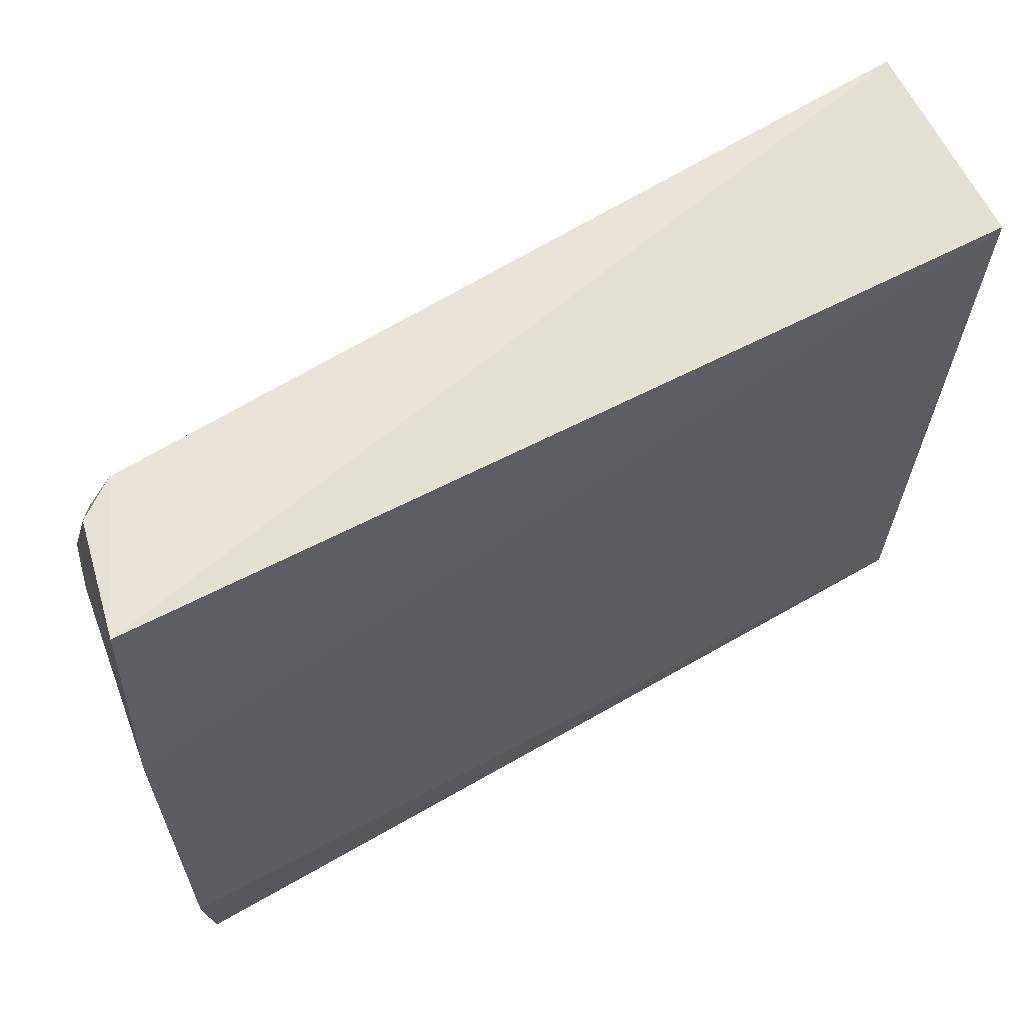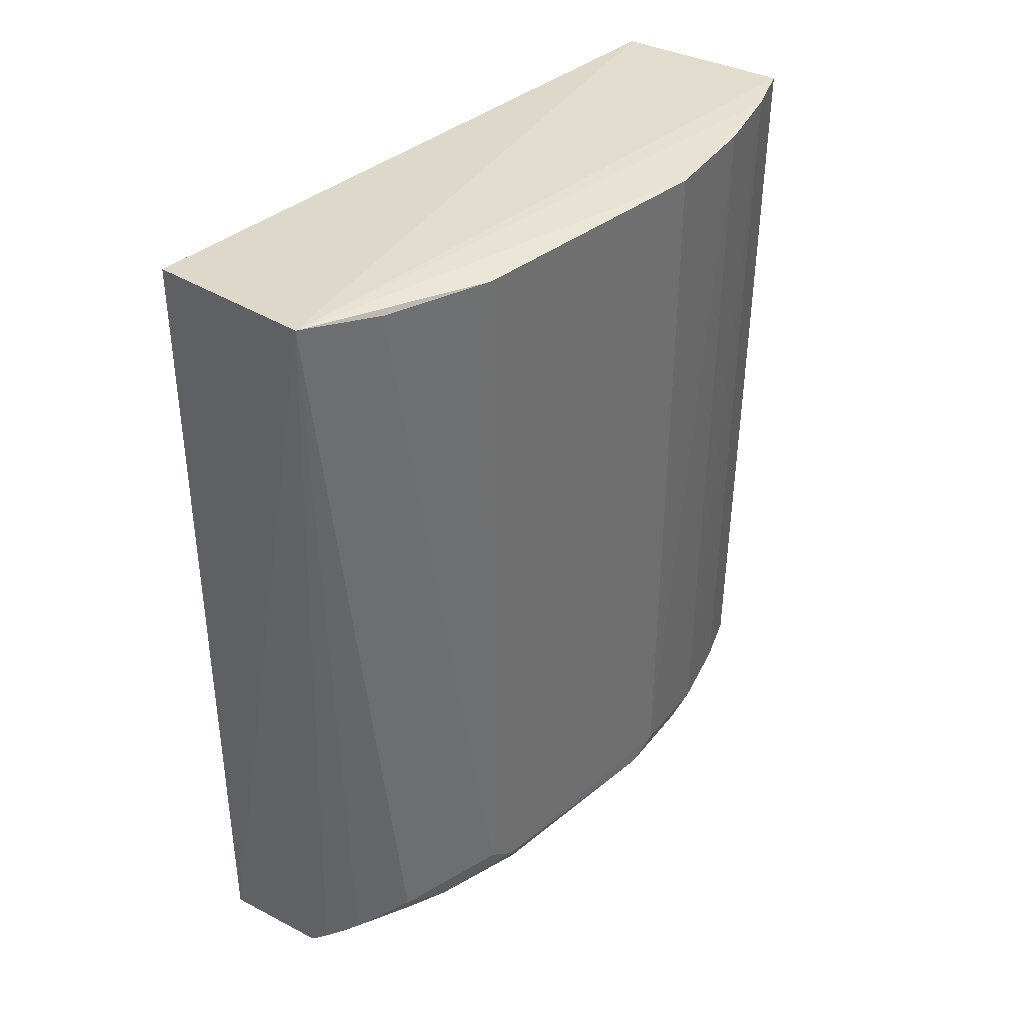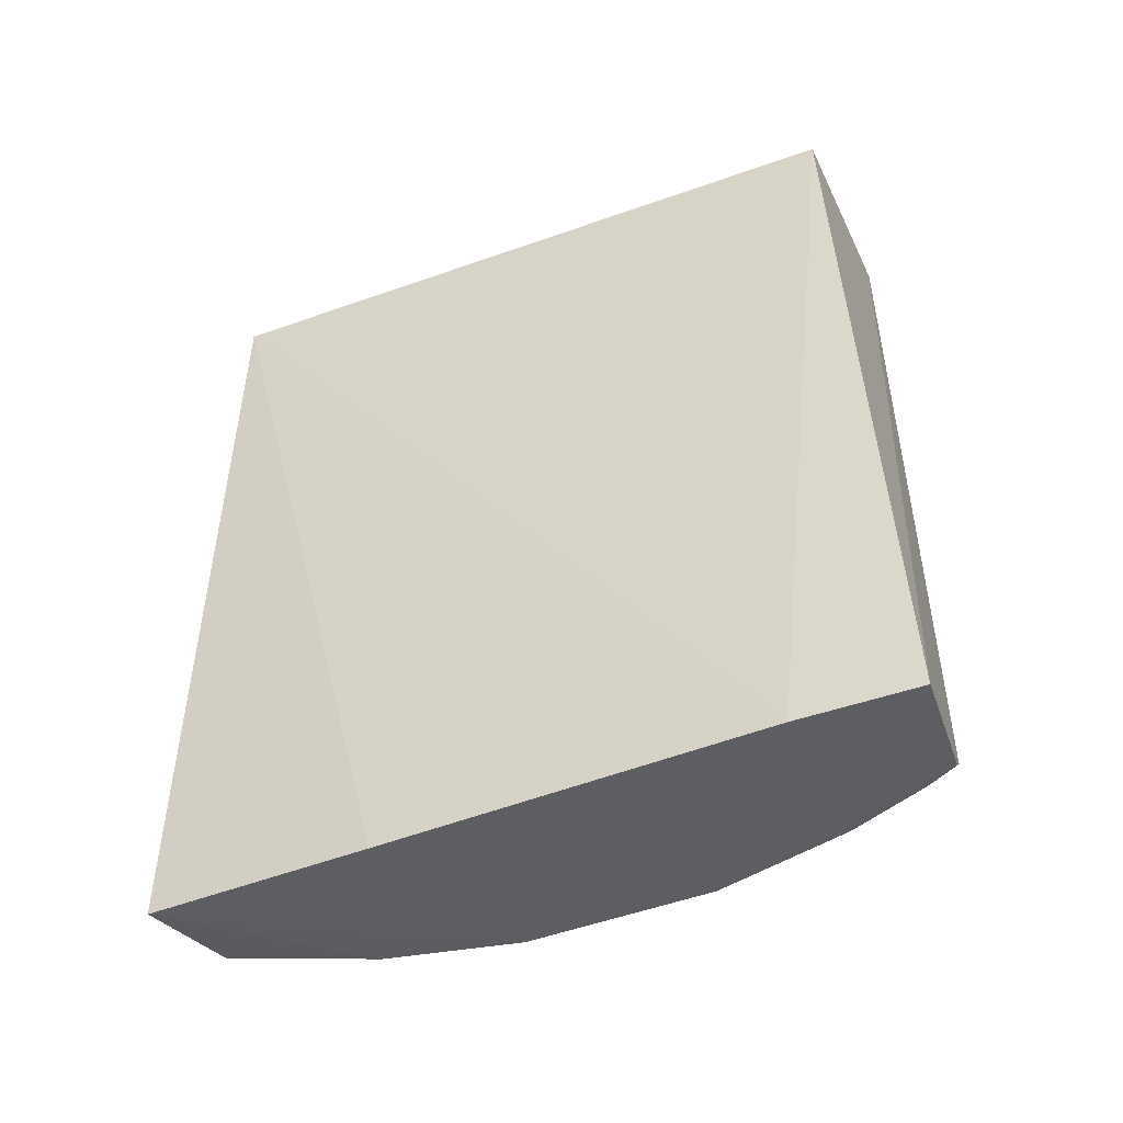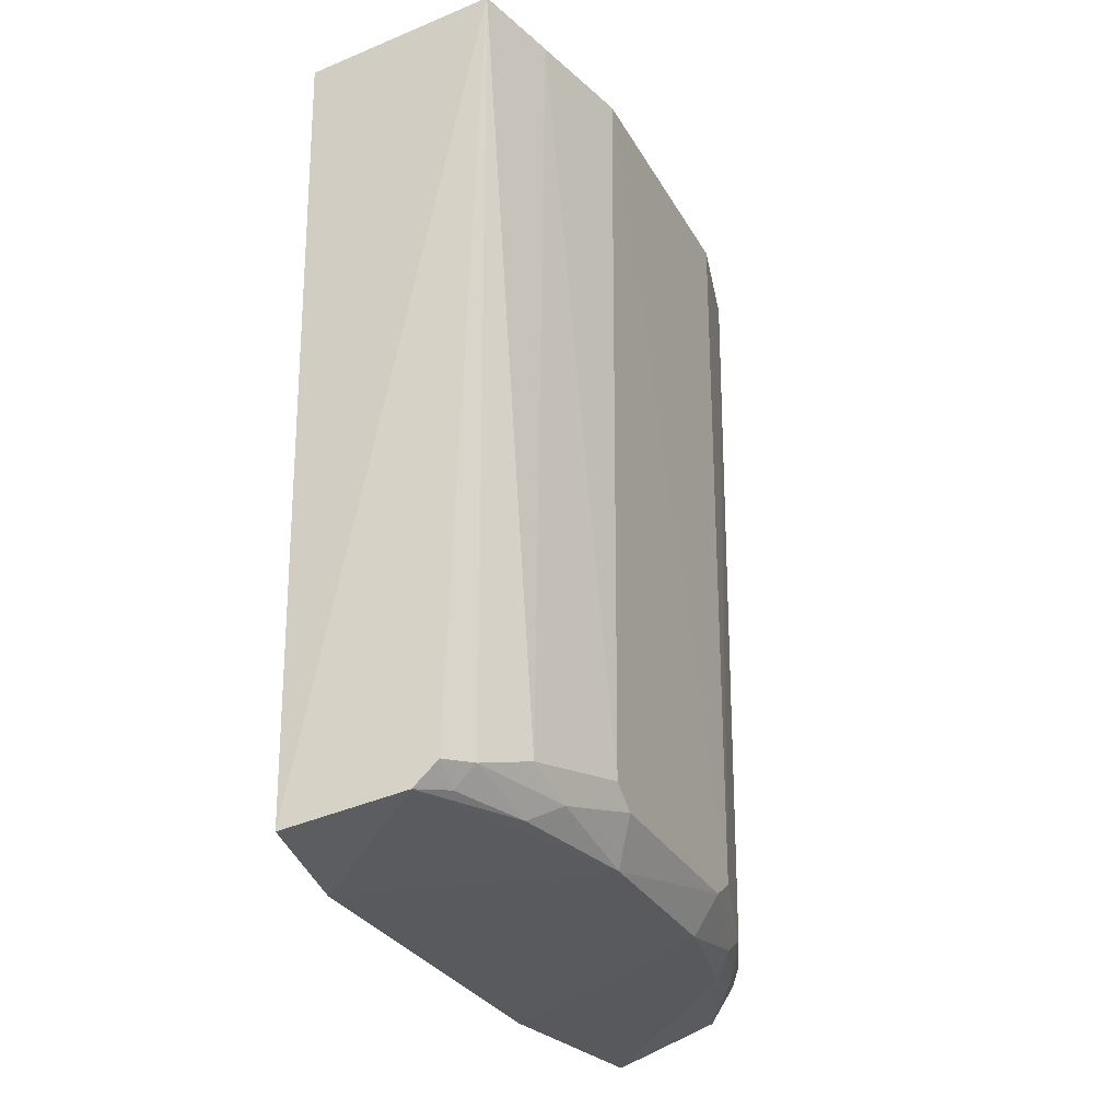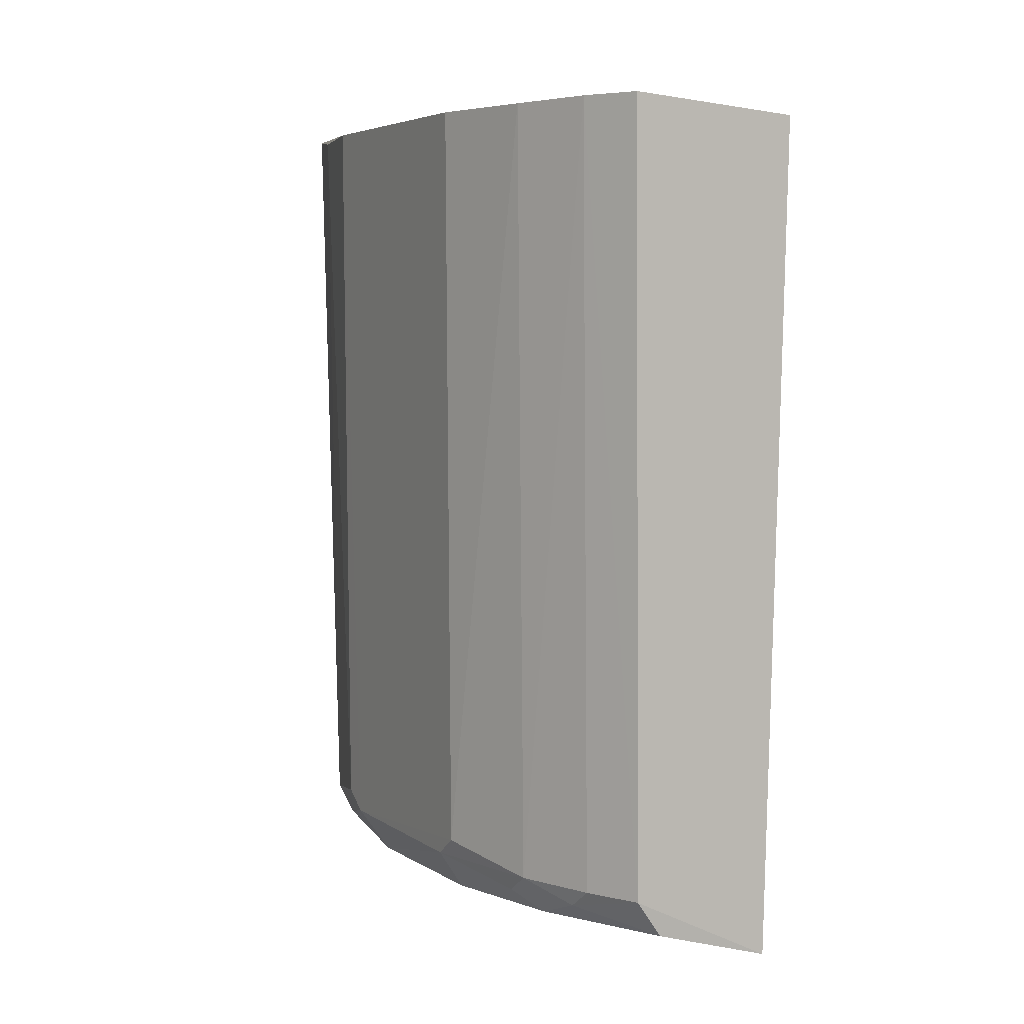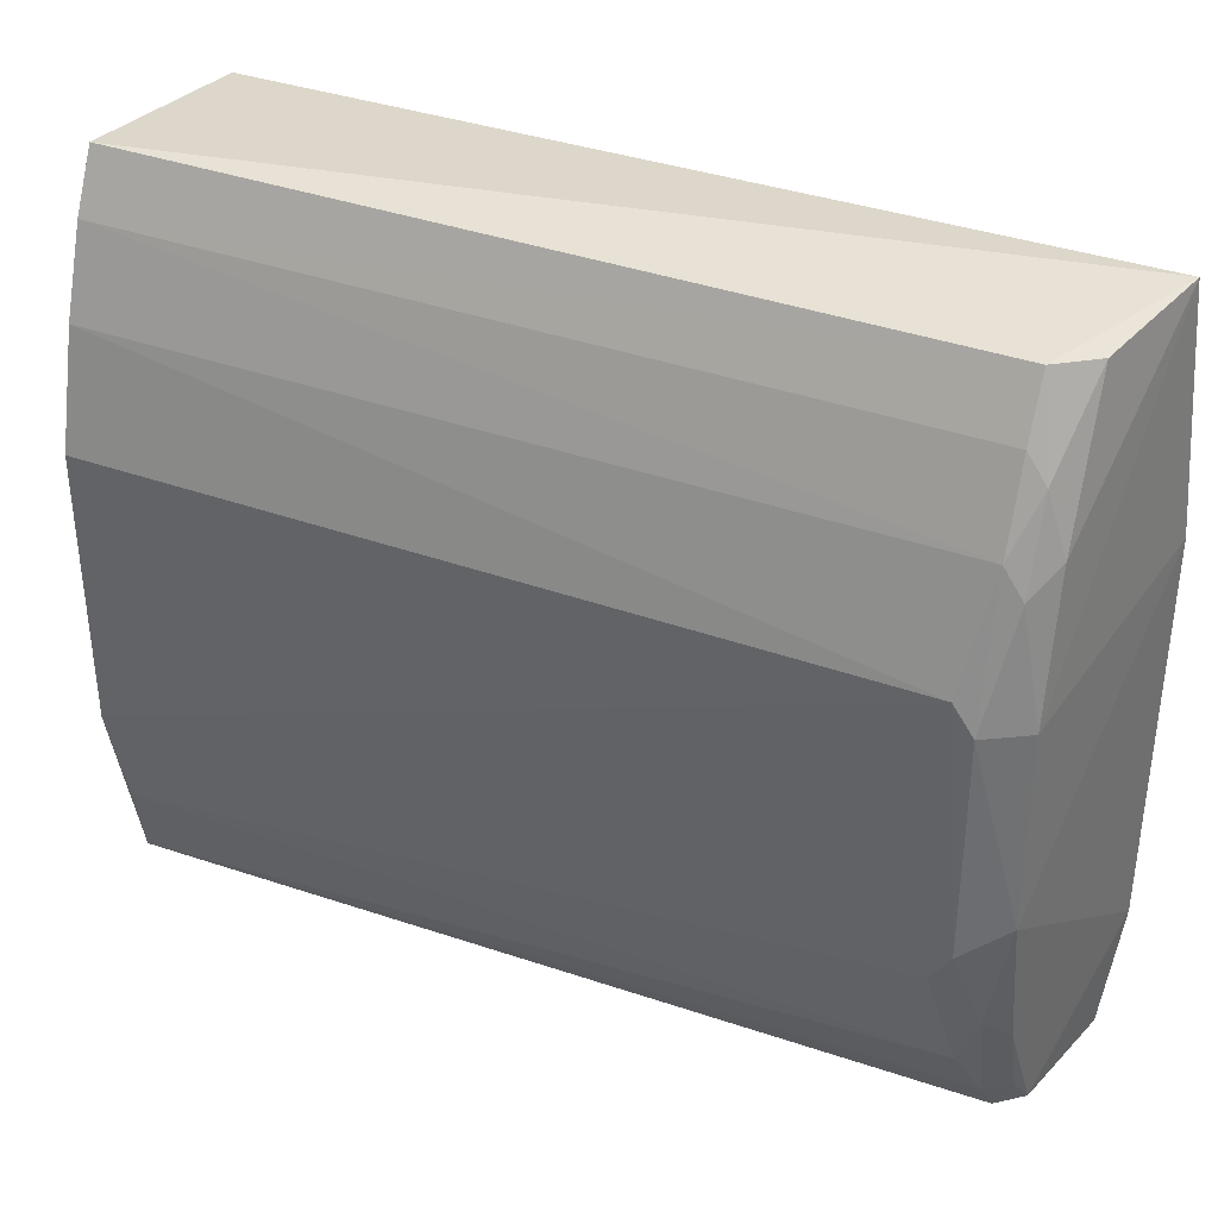
<metadata>
{"format":"obj","ext":"obj","renderer":"f3d","projection":"perspective","resolution":1024,"background":"white","views":[{"elev":62.6,"azim":58.2,"up":"+Z"},{"elev":37.5,"azim":-135.9,"up":"+Y"},{"elev":-49.8,"azim":112.9,"up":"+Y"},{"elev":-29.5,"azim":-155.8,"up":"+Y"},{"elev":4.9,"azim":-28.0,"up":"+Y"},{"elev":35.8,"azim":-64.1,"up":"+Z"}]}
</metadata>
<code>
v -0.011 0.007602 0.007524
v -0.01192 -0.009981 0.008152
v -0.01192 -0.009981 -0.007148
v -0.01551 0.008043 -0.006917
v -0.01612 0.007819 0.005052
v -0.01139 0.007602 -0.006818
v -0.01157 -0.01024 -0.004669
v -0.01496 0.007832 0.007885
v -0.01657 -0.008595 0.002181
v -0.01161 -0.01028 0.003342
v -0.01552 0.007839 0.006733
v -0.0148 -0.00858 0.007812
v -0.01606 -0.009446 -0.001768
v -0.01663 0.007846 -0.002939
v -0.01667 0.007831 0.00276
v -0.01544 -0.009389 0.004999
v -0.01596 -0.00858 0.005024
v -0.01443 -0.009555 -0.006953
v -0.01653 -0.008183 -0.002928
v -0.01658 -0.008183 0.002771
v -0.01427 -0.009347 0.007841
v -0.01603 -0.009423 0.002188
v -0.01534 -0.00858 0.006671
v -0.01595 -0.008972 0.004431
v -0.01654 -0.008582 -0.00234
v -0.01606 0.007844 -0.005211
v -0.01588 -0.00858 -0.005164
v -0.01538 -0.008976 0.006136
v -0.01493 -0.009066 -0.006912
v -0.016 -0.009015 -0.004055
v -0.01531 -0.008952 -0.006256
v -0.01547 -0.009433 -0.004627
v -0.01489 -0.009409 -0.006307
f 6 3 4
f 6 4 1
f 7 6 1
f 7 3 6
f 8 2 1
f 8 1 4
f 10 7 1
f 10 1 2
f 11 8 4
f 12 2 8
f 12 8 11
f 13 7 10
f 15 11 4
f 15 5 11
f 15 4 14
f 17 11 5
f 18 3 7
f 18 7 13
f 18 4 3
f 20 15 14
f 20 9 17
f 20 17 5
f 20 5 15
f 21 16 2
f 21 2 12
f 22 9 13
f 22 13 10
f 22 10 2
f 22 2 16
f 23 12 11
f 23 11 17
f 24 17 9
f 24 22 16
f 24 9 22
f 25 13 9
f 25 9 20
f 25 20 14
f 25 14 19
f 26 19 14
f 26 14 4
f 27 26 4
f 27 19 26
f 28 21 12
f 28 12 23
f 28 16 21
f 28 24 16
f 28 23 17
f 28 17 24
f 29 4 18
f 30 25 19
f 30 19 27
f 30 13 25
f 31 27 4
f 31 4 29
f 31 30 27
f 32 18 13
f 32 13 30
f 32 30 31
f 33 31 29
f 33 29 18
f 33 32 31
f 33 18 32

</code>
